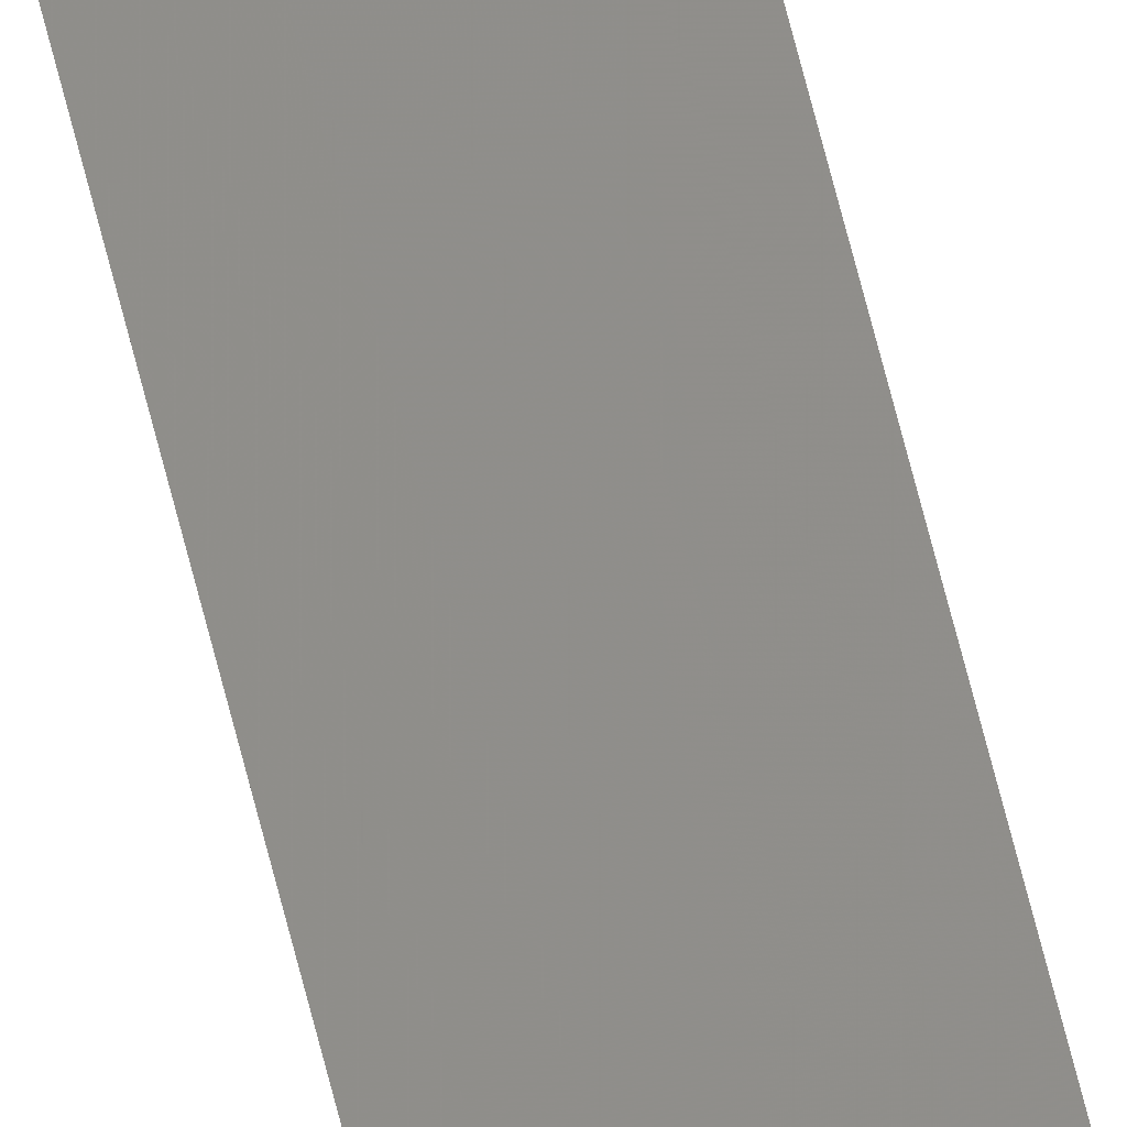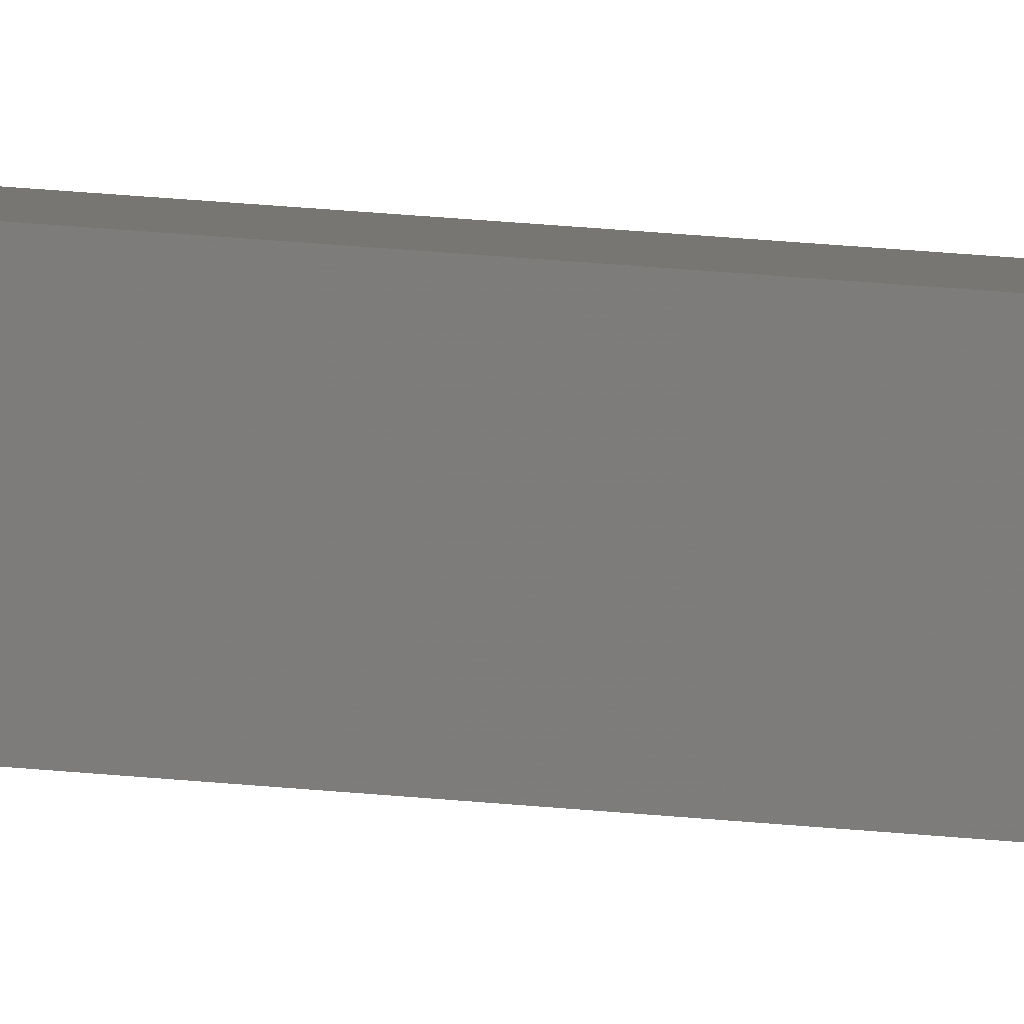
<metadata>
{"format":"stl","ext":"stl","renderer":"f3d","projection":"perspective","resolution":1024,"background":"white","views":[{"elev":66.9,"azim":166.0,"up":"+Y"},{"elev":8.2,"azim":-63.2,"up":"+Y"}]}
</metadata>
<code>
# stl→obj: 16 verts, 28 faces
v -9.807 -3.828 176.4
v -9.787 -3.83 176.4
v -9.787 -3.83 180
v -9.807 -3.828 180
v -9.827 -3.826 176.4
v -9.827 -3.826 180
v -9.847 -3.824 180
v -9.847 -3.824 176.4
v -9.842 -3.774 176.4
v -9.842 -3.774 180
v -9.782 -3.781 180
v -9.802 -3.778 176.4
v -9.802 -3.778 180
v -9.782 -3.781 176.4
v -9.822 -3.776 176.4
v -9.822 -3.776 180
f 1 2 3
f 1 3 4
f 5 4 6
f 5 6 7
f 5 1 4
f 8 5 7
f 8 7 9
f 7 10 9
f 11 12 13
f 14 12 11
f 13 15 16
f 16 15 10
f 12 15 13
f 15 9 10
f 14 11 2
f 11 3 2
f 7 16 10
f 6 13 16
f 6 16 7
f 4 13 6
f 3 11 13
f 3 13 4
f 15 8 9
f 15 5 8
f 12 1 15
f 15 1 5
f 14 2 12
f 12 2 1

</code>
